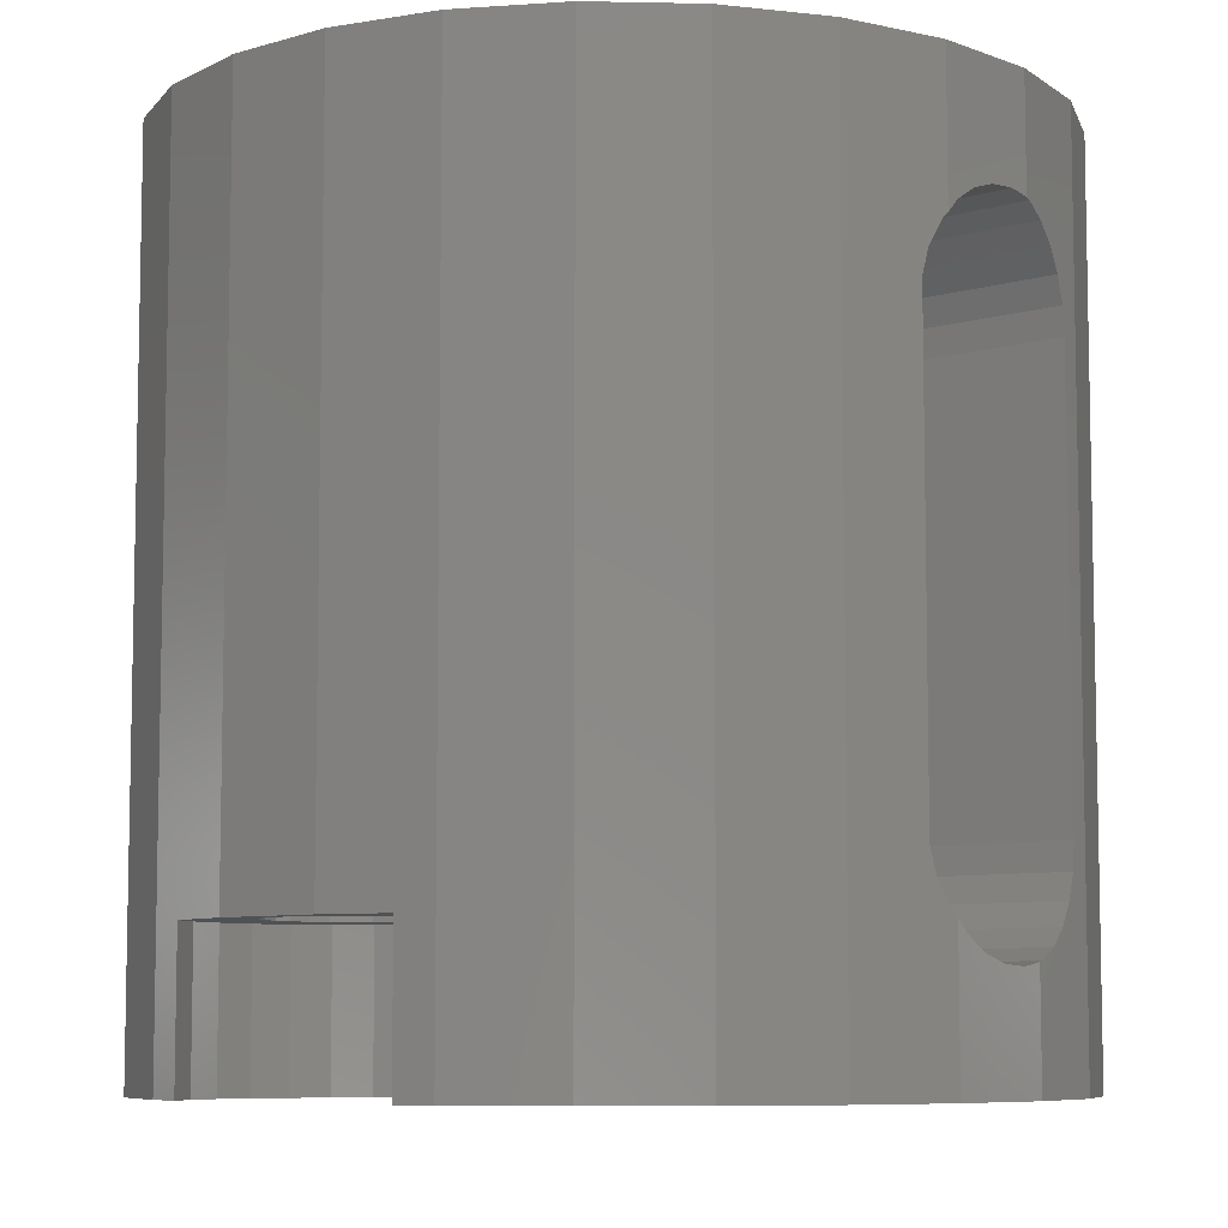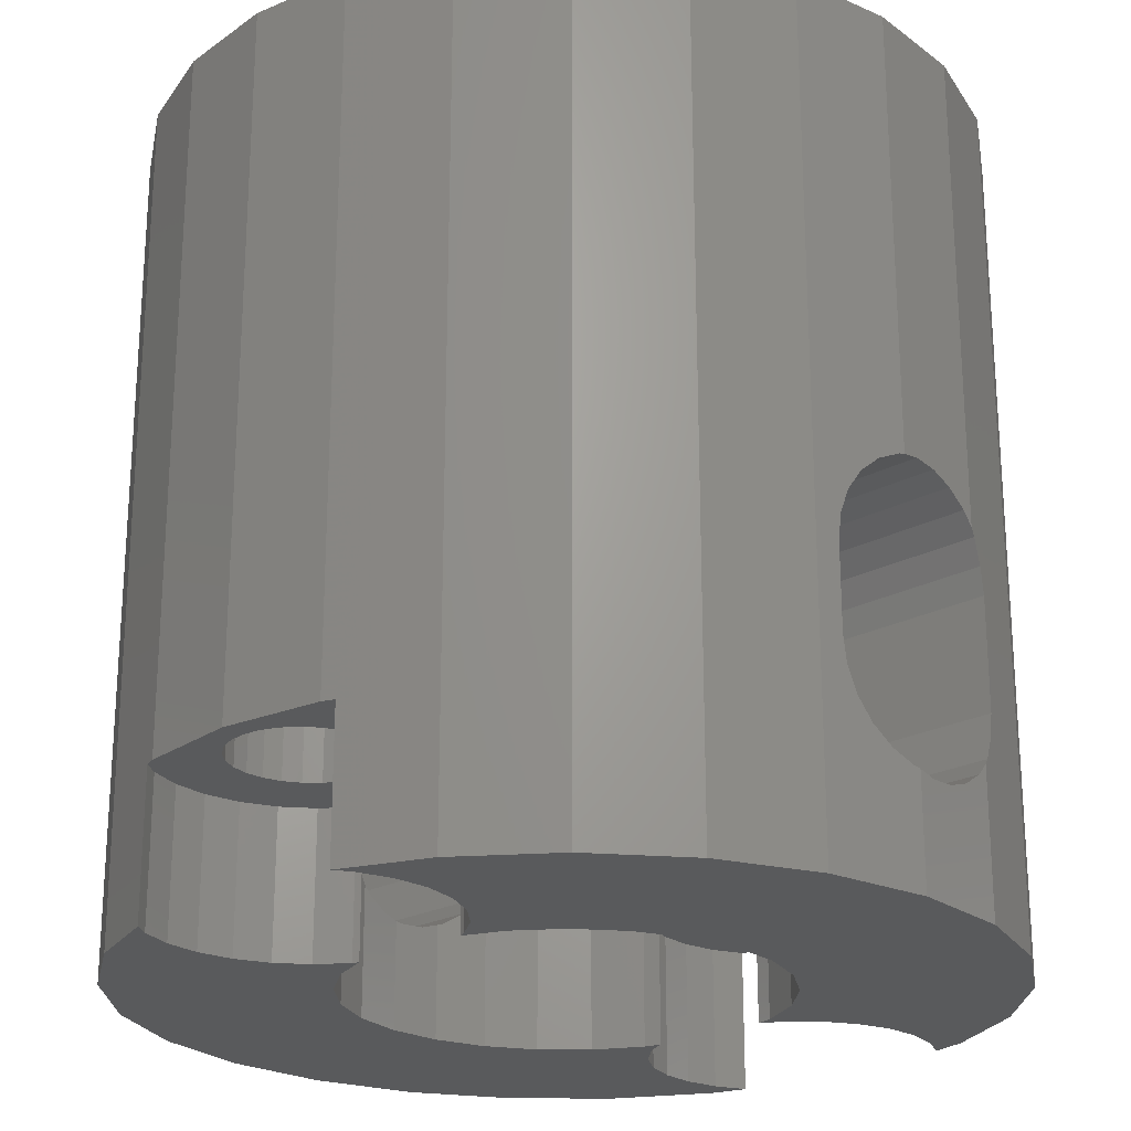
<metadata>
{"format":"stl","ext":"stl","renderer":"f3d","projection":"perspective","resolution":1024,"background":"white","views":[{"elev":-7.5,"azim":-50.1,"up":"+Z"},{"elev":-23.2,"azim":132.6,"up":"+Z"}]}
</metadata>
<code>
# stl→obj: 396 verts, 808 faces
v 1.545 -4.755 -16.94
v 1.822 -9.752 -16.71
v 1.822 -4.625 -16.71
v 1.34 -4.794 -17.11
v 1.34 -9.845 -17.11
v 1.822 9.752 -16.71
v 1.545 4.755 -16.94
v 1.822 4.625 -16.71
v 1.34 4.794 -17.11
v 1.34 9.845 -17.11
v 2.5 9.623 -13
v 2.421 4.343 -12.38
v 2.421 9.638 -12.38
v 2.5 4.306 -13
v 2.191 9.682 -11.8
v 1.822 4.625 -11.29
v 1.822 9.752 -11.29
v 2.191 4.451 -11.8
v 0.314 4.99 -10.53
v 0.7725 9.953 -10.62
v 0.7725 4.903 -10.62
v 0.157 9.951 -10.5
v 0.157 4.98 -10.5
v 0.6279 9.98 -10.59
v 2.191 -9.682 -16.2
v 2.191 -4.451 -16.2
v 2.191 9.682 -16.2
v 2.191 4.451 -16.2
v 2.421 -4.343 -15.62
v 2.5 -9.623 -15
v 2.5 -4.306 -15
v 2.421 -9.638 -15.62
v 2.421 4.343 -15.62
v 2.5 9.623 -15
v 2.421 9.638 -15.62
v 2.5 4.306 -15
v 0.314 -4.99 -17.47
v 0.7725 -9.953 -17.38
v 0.7725 -4.903 -17.38
v 0.157 -9.951 -17.5
v 0.157 -4.98 -17.5
v 0.6279 -9.98 -17.41
v 0.157 9.951 -17.5
v 0.7725 9.953 -17.38
v 0.6279 9.98 -17.41
v 0.314 4.99 -17.47
v 0.7725 4.903 -17.38
v 0.157 4.98 -17.5
v 1.34 9.845 -10.89
v 1.34 4.794 -10.89
v 2.5 -4.306 -5
v 2.5 -9.623 -5
v -2.48 -9.626 -4.687
v -2.48 -4.301 -15.31
v -2.48 -4.301 -4.687
v -2.48 -9.626 -15.31
v -2.48 4.301 -12.69
v -2.48 9.626 -15.31
v -2.48 9.626 -12.69
v -2.48 4.301 -15.31
v -2.324 -4.4 -15.92
v -2.324 -9.676 -15.92
v -2.324 4.4 -15.92
v -2.324 9.676 -15.92
v 1.545 4.755 -11.06
v -0.4685 -9.911 -17.46
v -0.4685 -4.941 -17.46
v -0.4685 9.911 -17.46
v -0.4685 4.941 -17.46
v -1.594 -9.841 -16.93
v -1.064 -4.87 -17.26
v -1.594 -4.698 -16.93
v -1.064 -9.874 -17.26
v -1.594 9.841 -16.93
v -1.064 4.87 -17.26
v -1.064 9.874 -17.26
v -1.594 4.698 -16.93
v -0.4685 9.911 -10.54
v -0.4685 4.941 -10.54
v -1.594 9.841 -11.07
v -2.023 9.775 -11.53
v -1.874 9.823 -11.37
v -1.594 4.698 -11.07
v -2.023 4.559 -11.53
v -2.324 9.676 -12.08
v -2.129 4.524 -11.72
v -2.324 4.4 -12.08
v -0.9369 -4.911 -17.3
v -0.9369 4.911 -17.3
v -1.064 9.874 -10.74
v -0.9369 4.911 -10.7
v -1.064 4.87 -10.74
v -2.129 -4.524 -16.28
v -2.023 -4.559 -16.47
v -2.023 -9.775 -16.47
v -2.023 4.559 -16.47
v -2.023 9.775 -16.47
v -2.129 4.524 -16.28
v -1.874 9.823 -16.63
v -1.874 -9.823 -16.63
v -2.324 -4.4 -4.08
v -2.324 -9.676 -4.08
v 2.191 -9.682 -3.796
v 1.822 -4.625 -3.289
v 2.191 -4.451 -3.796
v 1.822 -9.752 -3.289
v 0.7725 -4.903 -2.622
v 1.34 -9.845 -2.889
v 0.7725 -9.953 -2.622
v 1.34 -4.794 -2.889
v -1.064 -9.874 -2.738
v -0.4685 -4.941 -2.544
v -0.4685 -9.911 -2.544
v -0.9369 -4.911 -2.696
v -1.064 -4.87 -2.738
v 2.421 -9.638 -4.378
v 2.421 -4.343 -4.378
v 0.157 -4.98 -2.505
v 0.157 -9.951 -2.505
v 1.545 -4.755 -3.059
v -1.594 -9.841 -3.074
v -1.594 -4.698 -3.074
v -2.023 -9.775 -3.531
v -2.023 -4.559 -3.531
v -1.874 -9.823 -3.372
v -2.129 -4.524 -3.724
v 0.6279 -9.98 -2.595
v 0.314 -4.99 -2.535
v 3.09 -9.511 -20
v 5.358 -8.443 0
v 3.09 -9.511 0
v 5.358 -8.443 -20
v 7.29 -6.845 0
v 7.29 -6.845 -20
v 9.686 -2.487 0
v 10 0 -16.6
v 10 0 0
v 9.686 -2.487 -16.6
v 9.569 -2.782 -16.6
v 8.763 -4.818 0
v 8.763 -4.818 -20
v 9.569 -2.782 -20
v -8.09 5.878 -20
v -6.374 7.705 0
v -6.374 7.705 -20
v -8.09 5.878 0
v -9.513 2.844 -16.6
v -9.298 3.681 -20
v -9.513 2.844 -20
v -9.298 3.681 0
v -9.921 1.253 0
v -9.921 1.253 -16.6
v 9.176 -3.031 -20
v 8.378 -3.291 -20
v 7.54 -3.343 -20
v 6.715 -3.186 -20
v 3.645 -3.423 -20
v 5.955 -2.829 -20
v 4.382 -2.409 -20
v 5.308 -2.293 -20
v 4.814 -1.614 -20
v 4.755 -1.465 -20
v 2.679 -4.222 -20
v 1.545 -4.755 -20
v 0.6279 -9.98 -20
v 0.314 -4.99 -20
v -0.9369 -4.911 -20
v -1.874 -9.823 -20
v -2.129 -4.524 -20
v -4.258 -9.048 -20
v -3.187 -3.853 -20
v -6.374 -7.705 -20
v -6.324 -3.031 -20
v -5.04 -1.969 -20
v -4.045 -2.939 -20
v -5.615 -2.581 -20
v -4.649 -1.841 -20
v -4.751 -1.443 -20
v -8.09 -5.878 -20
v -7.122 -3.291 -20
v -7.96 -3.343 -20
v -9.298 -3.681 -20
v -8.785 -3.186 -20
v -9.513 -2.844 -20
v 9.176 3.031 -20
v 8.763 4.818 -20
v 9.569 2.782 -20
v 8.378 3.291 -20
v 7.54 3.343 -20
v 7.29 6.845 -20
v 6.715 3.186 -20
v 3.645 3.423 -20
v 5.955 2.829 -20
v 4.382 2.409 -20
v 5.308 2.293 -20
v 4.814 1.614 -20
v 4.755 1.465 -20
v 5.358 8.443 -20
v 2.679 4.222 -20
v 3.09 9.511 -20
v 1.545 4.755 -20
v 0.6279 9.98 -20
v 0.314 4.99 -20
v -0.9369 4.911 -20
v -1.874 9.823 -20
v -2.129 4.524 -20
v -4.258 9.048 -20
v -3.187 3.853 -20
v -6.324 3.031 -20
v -4.045 2.939 -20
v -5.04 1.969 -20
v -4.649 1.841 -20
v -4.751 1.443 -20
v -5.615 2.581 -20
v -7.122 3.291 -20
v -7.96 3.343 -20
v -8.785 3.186 -20
v -8.09 -5.878 0
v -6.374 -7.705 0
v -4.258 -9.048 0
v -1.874 -9.823 0
v 9.686 2.487 -16.6
v 9.686 2.487 0
v -9.298 -3.681 0
v -9.921 -1.253 -16.6
v -9.921 -1.253 0
v 0.6279 -9.98 0
v -4.258 9.048 0
v -1.874 9.823 0
v 3.09 9.511 0
v 5.358 8.443 0
v 7.29 6.845 0
v 8.763 4.818 0
v 9.569 2.782 -16.6
v -9.513 -2.844 -16.6
v 4.382 -2.409 0
v 3.645 -3.423 0
v 2.679 -4.222 0
v 1.545 -4.755 0
v 0.314 -4.99 0
v -0.9369 -4.911 0
v -2.129 -4.524 0
v -3.187 -3.853 0
v -4.045 -2.939 0
v -6.839 -1.435 0
v -4.649 -1.841 0
v -6.26 -0.819 0
v -4.961 -0.6267 0
v -6.103 -0.4228 0
v -6.05 0 0
v -6.511 -1.164 0
v -7.225 -1.617 0
v -7.643 -1.697 0
v -8.069 -1.67 0
v -8.474 -1.538 0
v -8.834 -1.31 0
v -9.125 -0.9992 0
v -9.331 -0.6258 0
v -9.437 -0.2131 0
v 9.24 0.819 0
v 9.397 -0.4228 0
v 9.45 0 0
v 9.397 0.4228 0
v 8.989 1.164 0
v 7.857 1.697 0
v 8.661 1.435 0
v 8.275 1.617 0
v 7.431 1.67 0
v 4.382 2.409 0
v 7.026 1.538 0
v 6.666 1.31 0
v 4.843 1.243 0
v 6.375 0.9992 0
v 6.169 0.6258 0
v 9.24 -0.819 0
v 8.989 -1.164 0
v 8.661 -1.435 0
v 8.275 -1.617 0
v 7.857 -1.697 0
v 7.431 -1.67 0
v 7.026 -1.538 0
v 6.666 -1.31 0
v 4.843 -1.243 0
v 6.375 -0.9992 0
v 6.169 -0.6258 0
v 5 0 0
v 6.063 -0.2131 0
v 6.063 0.2131 0
v 3.645 3.423 0
v 2.679 4.222 0
v 1.545 4.755 0
v 0.6279 9.98 0
v 0.314 4.99 0
v -0.9369 4.911 0
v -2.129 4.524 0
v -3.187 3.853 0
v -4.045 2.939 0
v -4.961 0.6267 0
v -7.225 1.617 0
v -6.103 0.4228 0
v -6.26 0.819 0
v -6.511 1.164 0
v -4.649 1.841 0
v -6.839 1.435 0
v -7.643 1.697 0
v -8.069 1.67 0
v -8.474 1.538 0
v -8.834 1.31 0
v -9.125 0.9992 0
v -9.331 0.6258 0
v -9.437 0.2131 0
v 4.843 -1.243 -16.6
v 5 0 -16.6
v 4.755 -1.465 -16.6
v 4.755 1.465 -16.6
v 4.843 1.243 -16.6
v -4.751 1.443 -16.6
v -4.961 0.6267 -16.6
v -4.961 -0.6267 -16.6
v -4.751 -1.443 -16.6
v 4.814 1.614 -16.6
v 6.375 0.9992 -16.6
v 5.308 2.293 -16.6
v 9.24 -0.819 -16.6
v 9.176 -3.031 -16.6
v 9.397 0.4228 -16.6
v 9.45 0 -16.6
v 9.24 0.819 -16.6
v 9.397 -0.4228 -16.6
v 8.661 -1.435 -16.6
v 8.989 -1.164 -16.6
v 8.275 -1.617 -16.6
v 8.378 -3.291 -16.6
v 7.857 -1.697 -16.6
v 7.54 -3.343 -16.6
v 7.431 -1.67 -16.6
v 6.715 -3.186 -16.6
v 7.026 -1.538 -16.6
v 5.955 -2.829 -16.6
v 6.666 -1.31 -16.6
v 5.308 -2.293 -16.6
v 6.375 -0.9992 -16.6
v 6.169 -0.6258 -16.6
v 4.814 -1.614 -16.6
v 8.989 1.164 -16.6
v 8.661 1.435 -16.6
v 9.176 3.031 -16.6
v 8.275 1.617 -16.6
v 8.378 3.291 -16.6
v 7.857 1.697 -16.6
v 7.54 3.343 -16.6
v 7.431 1.67 -16.6
v 6.715 3.186 -16.6
v 7.026 1.538 -16.6
v 5.955 2.829 -16.6
v 6.666 1.31 -16.6
v 6.169 0.6258 -16.6
v 6.063 0.2131 -16.6
v 6.063 -0.2131 -16.6
v -6.26 -0.819 -16.6
v -5.04 -1.969 -16.6
v -6.26 0.819 -16.6
v -6.05 0 -16.6
v -6.103 -0.4228 -16.6
v -6.511 -1.164 -16.6
v -5.615 -2.581 -16.6
v -6.103 0.4228 -16.6
v -6.839 -1.435 -16.6
v -6.324 -3.031 -16.6
v -7.225 -1.617 -16.6
v -7.122 -3.291 -16.6
v -7.643 -1.697 -16.6
v -7.96 -3.343 -16.6
v -8.069 -1.67 -16.6
v -8.785 -3.186 -16.6
v -8.474 -1.538 -16.6
v -8.834 -1.31 -16.6
v -9.125 -0.9992 -16.6
v -9.331 -0.6258 -16.6
v -9.437 -0.2131 -16.6
v -5.04 1.969 -16.6
v -6.511 1.164 -16.6
v -5.615 2.581 -16.6
v -6.839 1.435 -16.6
v -6.324 3.031 -16.6
v -7.225 1.617 -16.6
v -7.122 3.291 -16.6
v -7.643 1.697 -16.6
v -7.96 3.343 -16.6
v -8.069 1.67 -16.6
v -8.785 3.186 -16.6
v -8.474 1.538 -16.6
v -8.834 1.31 -16.6
v -9.125 0.9992 -16.6
v -9.331 0.6258 -16.6
v -9.437 0.2131 -16.6
f 1 2 3
f 4 2 1
f 2 4 5
f 6 7 8
f 9 6 10
f 6 9 7
f 11 12 13
f 12 11 14
f 15 16 17
f 16 15 18
f 19 20 21
f 22 20 19
f 22 19 23
f 20 22 24
f 3 25 26
f 25 3 2
f 8 27 6
f 27 8 28
f 29 30 31
f 30 29 32
f 33 34 35
f 34 33 36
f 37 38 39
f 40 38 37
f 40 37 41
f 38 40 42
f 43 44 45
f 44 46 47
f 44 43 46
f 46 43 48
f 21 49 50
f 49 21 20
f 13 18 15
f 18 13 12
f 26 32 29
f 32 26 25
f 28 35 27
f 35 28 33
f 30 51 31
f 51 30 52
f 36 11 34
f 11 36 14
f 39 5 4
f 5 39 38
f 47 10 44
f 10 47 9
f 53 54 55
f 54 53 56
f 57 58 59
f 58 57 60
f 56 61 54
f 61 56 62
f 58 63 64
f 63 58 60
f 65 17 16
f 50 17 65
f 17 50 49
f 66 41 67
f 41 66 40
f 68 48 43
f 48 68 69
f 70 71 72
f 71 70 73
f 74 75 76
f 75 74 77
f 78 23 79
f 23 78 22
f 80 81 82
f 83 81 80
f 81 83 84
f 84 85 81
f 86 85 84
f 85 86 87
f 87 59 85
f 59 87 57
f 73 67 88
f 73 88 71
f 67 73 66
f 76 69 68
f 69 76 89
f 89 76 75
f 90 79 91
f 90 91 92
f 79 90 78
f 80 92 83
f 92 80 90
f 62 93 61
f 62 94 93
f 94 62 95
f 64 96 97
f 64 98 96
f 98 64 63
f 97 74 99
f 97 77 74
f 77 97 96
f 95 72 94
f 70 95 100
f 95 70 72
f 101 53 55
f 53 101 102
f 103 104 105
f 104 103 106
f 107 108 109
f 108 107 110
f 111 112 113
f 112 111 114
f 114 111 115
f 116 105 117
f 105 116 103
f 52 117 51
f 117 52 116
f 113 118 119
f 118 113 112
f 106 120 104
f 110 106 108
f 106 110 120
f 121 115 111
f 115 121 122
f 122 123 124
f 121 123 122
f 123 121 125
f 126 102 101
f 124 102 126
f 102 124 123
f 119 109 127
f 109 128 107
f 109 119 128
f 128 119 118
f 129 130 131
f 130 129 132
f 132 133 130
f 133 132 134
f 135 136 137
f 136 135 138
f 135 139 138
f 140 139 135
f 141 139 140
f 139 141 142
f 133 141 140
f 141 133 134
f 143 144 145
f 144 143 146
f 147 148 149
f 148 147 150
f 151 147 152
f 147 151 150
f 148 146 143
f 146 148 150
f 141 153 142
f 141 154 153
f 141 155 154
f 134 155 141
f 134 156 155
f 157 156 134
f 157 134 132
f 156 157 158
f 159 158 157
f 160 159 161
f 161 159 162
f 158 159 160
f 163 132 129
f 132 163 157
f 129 164 163
f 165 164 129
f 165 166 164
f 165 167 166
f 168 167 165
f 168 169 167
f 170 169 168
f 169 170 171
f 172 171 170
f 173 171 172
f 174 175 176
f 177 174 178
f 175 174 177
f 171 173 175
f 175 173 176
f 179 173 172
f 173 179 180
f 180 179 181
f 182 181 179
f 181 182 183
f 183 182 184
f 185 186 187
f 188 186 185
f 189 186 188
f 189 190 186
f 191 190 189
f 192 191 193
f 191 192 190
f 194 193 195
f 194 195 196
f 194 196 197
f 193 194 192
f 190 192 198
f 199 198 192
f 198 199 200
f 201 200 199
f 201 202 200
f 203 202 201
f 204 202 203
f 204 205 202
f 206 205 204
f 207 206 208
f 209 208 210
f 206 207 205
f 211 210 212
f 211 212 213
f 210 211 214
f 209 210 214
f 208 209 145
f 208 145 207
f 143 209 215
f 143 215 216
f 209 143 145
f 148 216 217
f 216 148 143
f 148 217 149
f 172 218 179
f 218 172 219
f 220 125 221
f 220 123 125
f 220 102 123
f 220 53 102
f 220 56 53
f 170 56 220
f 170 62 56
f 170 95 62
f 170 100 95
f 100 170 168
f 137 222 223
f 222 137 136
f 179 224 182
f 224 179 218
f 225 151 152
f 151 225 226
f 172 220 219
f 220 172 170
f 165 66 168
f 73 168 66
f 70 168 73
f 168 70 100
f 66 165 40
f 40 165 42
f 113 227 221
f 227 113 119
f 221 111 113
f 221 121 111
f 121 221 125
f 227 119 127
f 82 228 229
f 81 228 82
f 85 228 81
f 59 228 85
f 207 59 58
f 207 99 205
f 99 207 97
f 97 207 64
f 59 207 228
f 64 207 58
f 207 144 228
f 144 207 145
f 198 230 231
f 230 198 200
f 190 231 232
f 231 190 198
f 233 190 232
f 190 233 186
f 233 234 186
f 223 234 233
f 234 223 222
f 186 234 187
f 184 182 235
f 235 226 225
f 224 235 182
f 235 224 226
f 140 236 133
f 237 133 236
f 133 237 130
f 238 130 237
f 130 238 131
f 239 131 238
f 239 227 131
f 240 227 239
f 241 227 240
f 241 221 227
f 242 221 241
f 220 242 243
f 219 243 244
f 242 220 221
f 245 244 246
f 247 246 248
f 249 248 250
f 247 248 249
f 246 247 251
f 246 251 245
f 243 219 220
f 244 245 252
f 244 252 218
f 218 252 253
f 224 253 254
f 244 218 219
f 224 254 255
f 224 255 256
f 226 256 257
f 253 224 218
f 226 257 258
f 226 258 259
f 226 259 151
f 256 226 224
f 260 137 223
f 261 137 262
f 137 263 262
f 137 260 263
f 223 264 260
f 265 223 233
f 223 266 264
f 223 267 266
f 223 265 267
f 233 268 265
f 269 233 232
f 270 233 269
f 233 270 268
f 270 269 271
f 272 271 269
f 271 272 273
f 273 272 274
f 269 232 231
f 275 137 261
f 137 275 135
f 276 135 275
f 277 135 276
f 278 135 277
f 279 135 278
f 135 279 140
f 280 140 279
f 281 140 280
f 236 140 281
f 236 282 283
f 283 282 284
f 283 285 286
f 286 285 287
f 285 283 284
f 286 274 272
f 282 236 281
f 288 286 287
f 274 286 288
f 231 289 269
f 290 231 230
f 231 290 289
f 230 291 290
f 292 291 230
f 292 293 291
f 292 294 293
f 229 294 292
f 229 295 294
f 228 295 229
f 295 228 296
f 144 296 228
f 296 144 297
f 146 297 144
f 298 250 248
f 299 297 146
f 298 300 250
f 298 301 300
f 302 303 304
f 303 301 298
f 301 303 302
f 304 297 299
f 297 304 303
f 299 146 305
f 150 305 146
f 305 150 306
f 306 150 307
f 307 150 308
f 151 308 150
f 308 151 309
f 309 151 310
f 311 151 259
f 310 151 311
f 109 227 127
f 108 227 109
f 227 108 131
f 106 131 108
f 103 131 106
f 116 131 103
f 52 131 116
f 30 131 52
f 165 38 42
f 165 5 38
f 129 5 165
f 5 129 2
f 30 129 131
f 32 129 30
f 25 129 32
f 2 129 25
f 78 292 22
f 22 292 24
f 292 78 229
f 90 229 78
f 80 229 90
f 229 80 82
f 45 202 43
f 202 68 43
f 205 68 202
f 68 205 76
f 76 205 74
f 74 205 99
f 20 292 230
f 292 20 24
f 230 49 20
f 230 17 49
f 230 15 17
f 230 13 15
f 230 11 13
f 200 11 230
f 11 200 34
f 200 35 34
f 200 27 35
f 200 6 27
f 200 10 6
f 202 10 200
f 10 202 44
f 44 202 45
f 238 120 239
f 238 104 120
f 238 105 104
f 238 117 105
f 238 51 117
f 238 31 51
f 163 31 238
f 163 29 31
f 163 26 29
f 163 3 26
f 163 1 3
f 1 163 164
f 37 166 41
f 166 67 41
f 167 67 166
f 67 167 88
f 112 240 118
f 118 240 128
f 240 112 241
f 241 112 114
f 157 238 237
f 238 157 163
f 312 286 313
f 286 312 283
f 167 71 88
f 169 71 167
f 71 169 72
f 72 169 94
f 94 169 93
f 115 241 114
f 241 115 242
f 122 242 115
f 124 242 122
f 242 124 126
f 162 159 314
f 314 283 312
f 236 314 159
f 314 236 283
f 157 236 159
f 236 157 237
f 164 4 1
f 164 39 4
f 166 39 164
f 39 166 37
f 107 240 239
f 240 107 128
f 239 110 107
f 110 239 120
f 315 194 197
f 194 315 269
f 272 315 316
f 315 272 269
f 303 317 212
f 298 317 303
f 317 298 318
f 212 317 213
f 248 318 298
f 318 248 319
f 243 175 244
f 175 243 171
f 313 272 316
f 272 313 286
f 303 210 297
f 210 303 212
f 244 177 246
f 177 244 175
f 248 320 319
f 246 320 248
f 177 320 246
f 320 177 178
f 126 243 242
f 101 243 126
f 55 243 101
f 54 243 55
f 171 93 169
f 93 171 61
f 54 171 243
f 61 171 54
f 203 69 204
f 204 69 89
f 69 203 48
f 48 203 46
f 294 23 293
f 294 79 23
f 79 294 91
f 293 23 19
f 203 47 46
f 201 47 203
f 47 201 9
f 9 201 7
f 19 291 293
f 21 291 19
f 50 291 21
f 291 50 65
f 297 208 296
f 208 297 210
f 199 289 290
f 289 199 192
f 194 289 192
f 289 194 269
f 65 290 291
f 16 290 65
f 18 290 16
f 12 290 18
f 14 290 12
f 199 14 36
f 199 7 201
f 7 199 8
f 8 199 28
f 14 199 290
f 33 199 36
f 28 199 33
f 296 86 295
f 296 87 86
f 296 57 87
f 208 57 296
f 57 208 60
f 208 63 60
f 208 98 63
f 98 208 206
f 206 96 98
f 206 77 96
f 206 75 77
f 204 75 206
f 75 204 89
f 295 91 294
f 295 92 91
f 295 83 92
f 295 84 83
f 84 295 86
f 321 322 316
f 322 321 323
f 321 316 315
f 324 136 138
f 325 138 139
f 326 136 327
f 328 136 326
f 136 329 327
f 136 324 329
f 138 325 330
f 138 331 324
f 138 330 331
f 332 325 333
f 325 332 330
f 333 334 332
f 335 334 333
f 335 336 334
f 337 336 335
f 336 337 338
f 339 338 337
f 338 339 340
f 341 340 339
f 340 341 342
f 342 312 343
f 344 342 341
f 136 328 222
f 345 222 328
f 346 222 345
f 347 222 346
f 222 347 234
f 348 347 346
f 347 348 349
f 350 349 348
f 350 351 349
f 352 351 350
f 353 352 354
f 352 353 351
f 355 354 356
f 323 356 322
f 316 322 357
f 313 357 358
f 354 355 353
f 313 343 312
f 343 313 359
f 316 357 313
f 356 323 355
f 359 313 358
f 342 344 312
f 312 344 314
f 153 333 325
f 333 153 154
f 156 339 337
f 339 156 158
f 189 349 351
f 349 189 188
f 154 335 333
f 335 154 155
f 315 196 321
f 196 315 197
f 158 341 339
f 341 158 160
f 341 161 344
f 161 341 160
f 344 162 314
f 162 344 161
f 185 234 347
f 234 185 187
f 188 347 349
f 347 188 185
f 321 195 323
f 195 321 196
f 142 325 139
f 325 142 153
f 155 337 335
f 337 155 156
f 191 351 353
f 351 191 189
f 195 355 323
f 355 195 193
f 193 353 355
f 353 193 191
f 331 277 276
f 277 331 330
f 331 275 324
f 275 331 276
f 324 261 329
f 261 324 275
f 288 357 274
f 357 288 358
f 329 262 327
f 262 329 261
f 350 267 265
f 267 350 348
f 336 281 280
f 281 336 338
f 284 343 285
f 343 284 342
f 334 280 279
f 280 334 336
f 332 279 278
f 279 332 334
f 330 278 277
f 278 330 332
f 274 322 273
f 322 274 357
f 356 270 271
f 270 356 354
f 352 265 268
f 265 352 350
f 273 356 271
f 356 273 322
f 285 359 287
f 359 285 343
f 287 358 288
f 358 287 359
f 282 342 284
f 342 282 340
f 348 266 267
f 266 348 346
f 328 264 345
f 264 328 260
f 326 260 328
f 260 326 263
f 346 264 266
f 264 346 345
f 327 263 326
f 263 327 262
f 338 282 281
f 282 338 340
f 354 268 270
f 268 354 352
f 320 360 319
f 360 320 361
f 362 317 318
f 363 319 364
f 365 361 366
f 367 318 363
f 362 318 367
f 319 363 318
f 319 360 364
f 368 366 369
f 361 365 360
f 366 368 365
f 370 369 371
f 369 370 368
f 371 372 370
f 373 372 371
f 373 374 372
f 375 374 373
f 374 375 376
f 235 376 375
f 376 235 377
f 225 377 235
f 377 225 378
f 379 225 380
f 378 225 379
f 317 362 381
f 382 381 362
f 381 382 383
f 384 383 382
f 383 384 385
f 386 385 384
f 385 386 387
f 388 387 386
f 388 389 387
f 390 389 388
f 391 390 392
f 390 391 389
f 147 392 393
f 152 393 394
f 152 394 395
f 152 395 396
f 393 152 147
f 380 225 396
f 152 396 225
f 392 147 391
f 173 371 369
f 371 173 180
f 183 235 375
f 235 183 184
f 216 387 389
f 387 216 215
f 174 320 178
f 320 174 361
f 180 373 371
f 373 180 181
f 211 383 214
f 383 211 381
f 176 361 174
f 361 176 366
f 213 381 211
f 381 213 317
f 209 383 385
f 383 209 214
f 215 385 387
f 385 215 209
f 176 369 366
f 369 176 173
f 181 375 373
f 375 181 183
f 217 389 391
f 389 217 216
f 149 391 147
f 391 149 217
f 363 300 367
f 300 363 250
f 365 247 360
f 247 365 251
f 360 249 364
f 249 360 247
f 364 250 363
f 250 364 249
f 309 393 308
f 393 309 394
f 365 245 251
f 245 365 368
f 257 379 258
f 379 257 378
f 311 395 310
f 395 311 396
f 393 307 308
f 307 393 392
f 367 301 362
f 301 367 300
f 258 380 259
f 380 258 379
f 256 378 257
f 378 256 377
f 372 254 253
f 254 372 374
f 370 253 252
f 253 370 372
f 368 252 245
f 252 368 370
f 310 394 309
f 394 310 395
f 388 299 305
f 299 388 386
f 259 396 311
f 396 259 380
f 374 255 254
f 255 374 376
f 390 305 306
f 305 390 388
f 362 302 382
f 302 362 301
f 392 306 307
f 306 392 390
f 386 304 299
f 304 386 384
f 376 256 255
f 256 376 377
f 384 302 304
f 302 384 382

</code>
